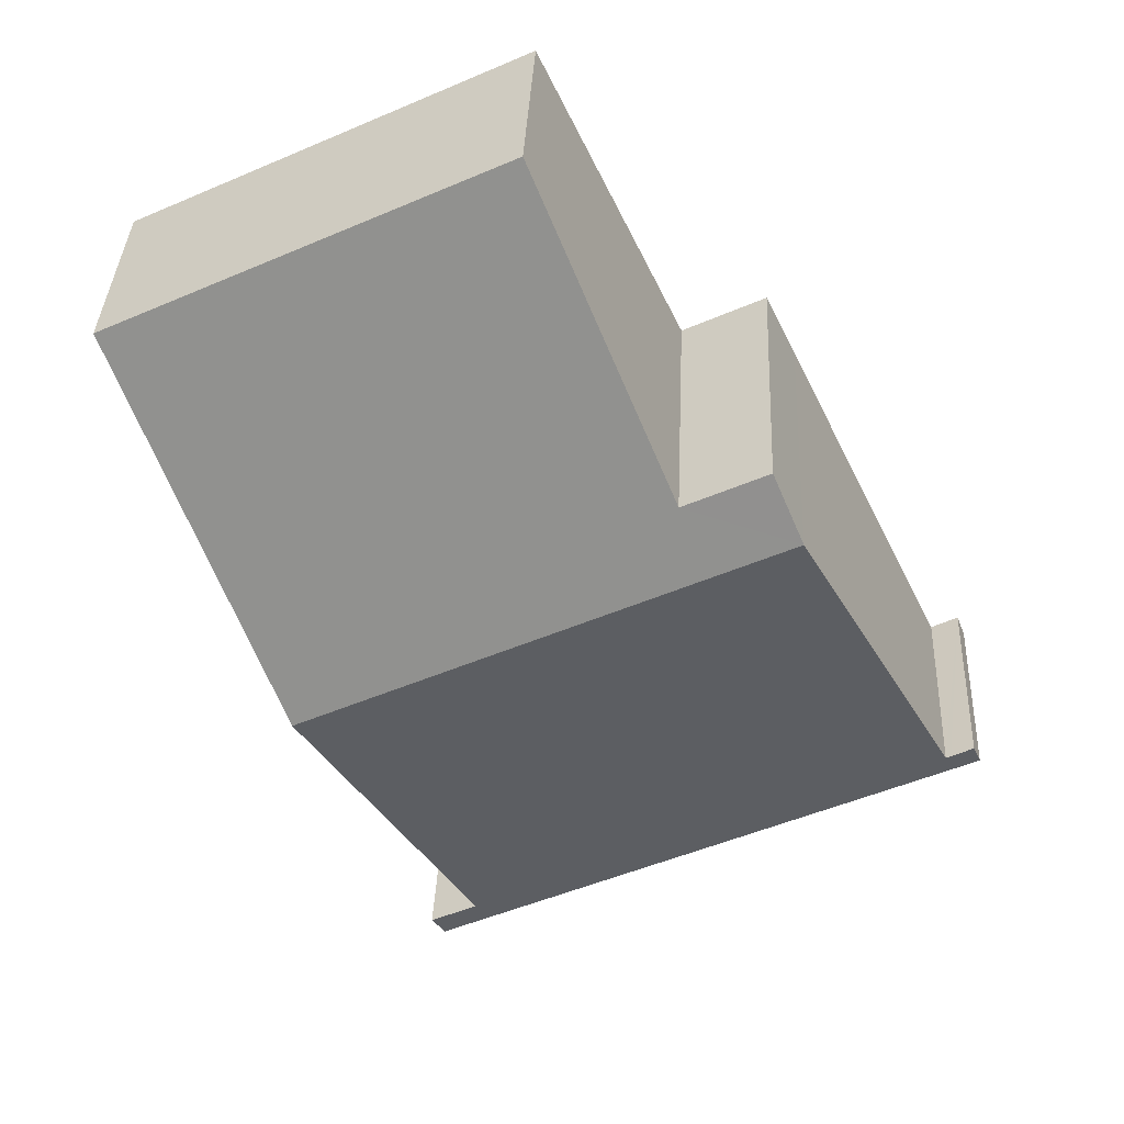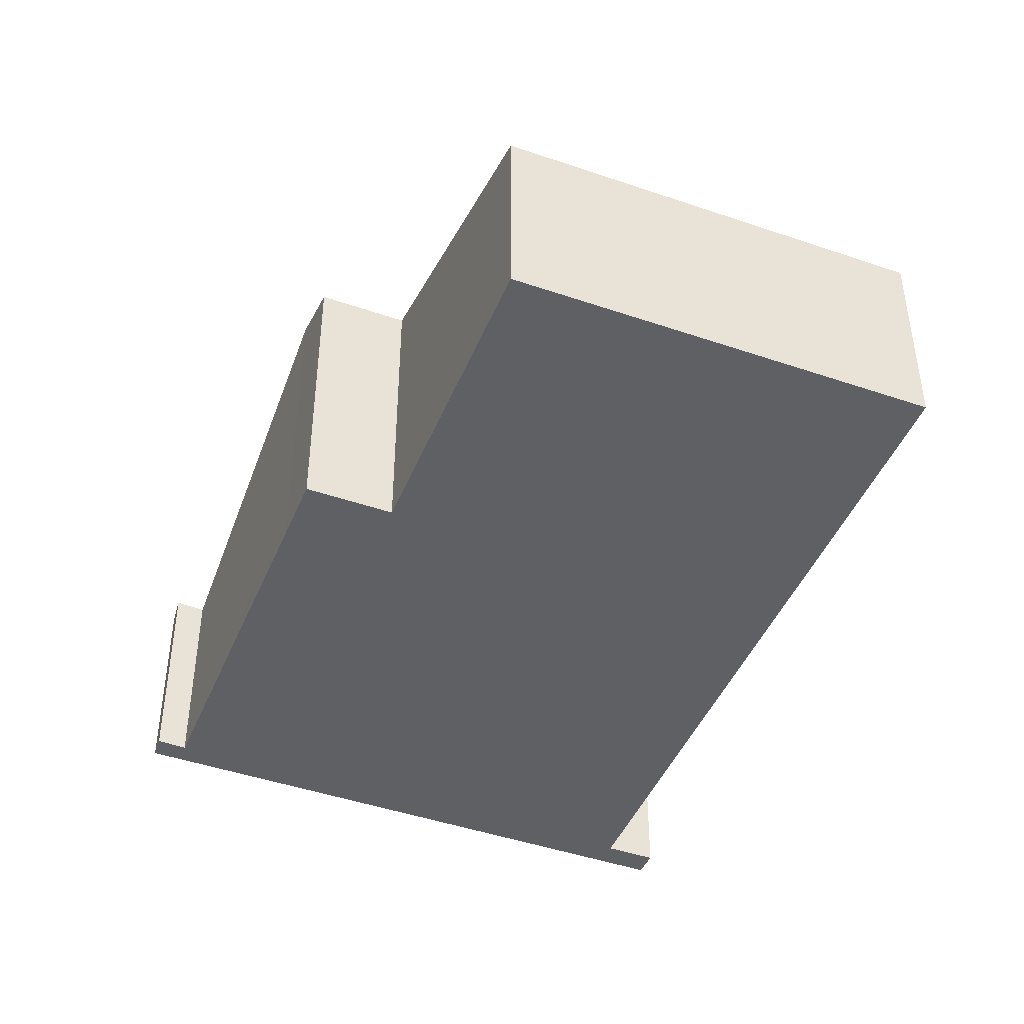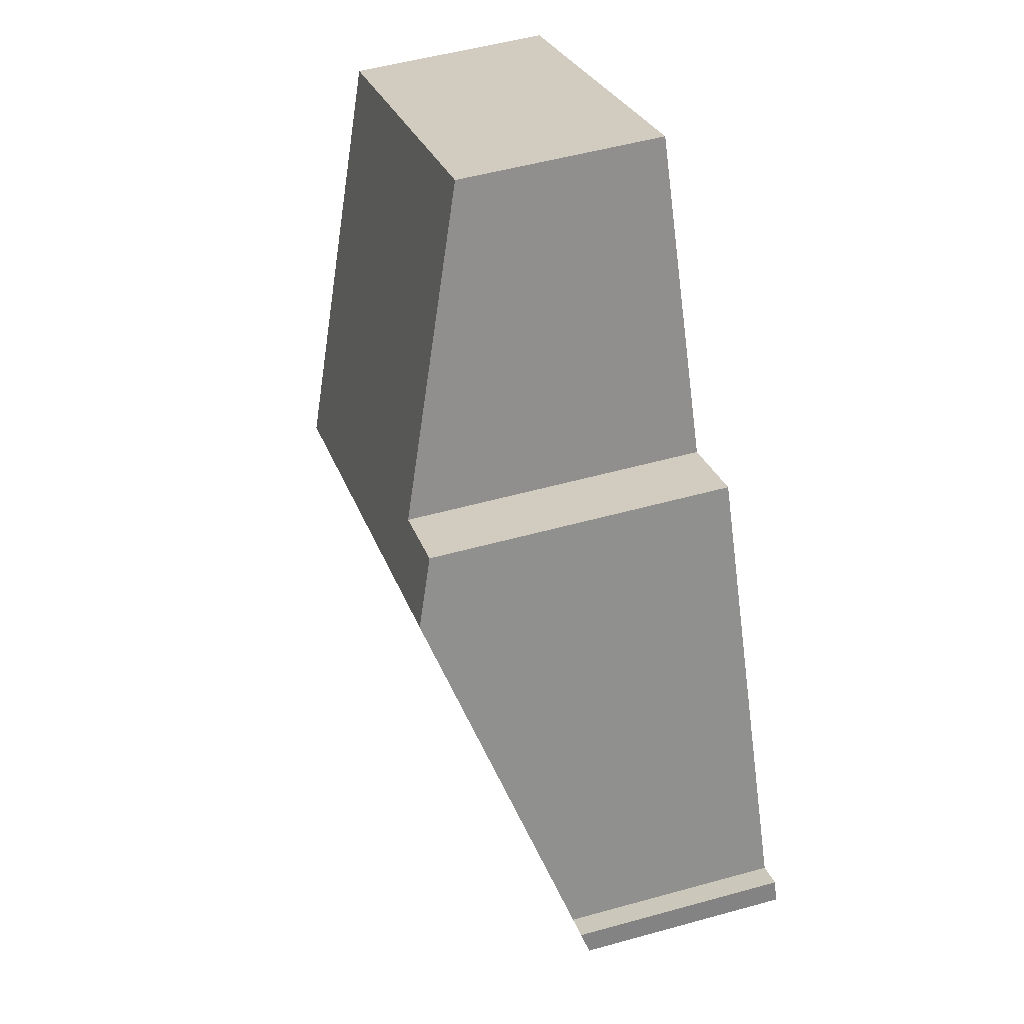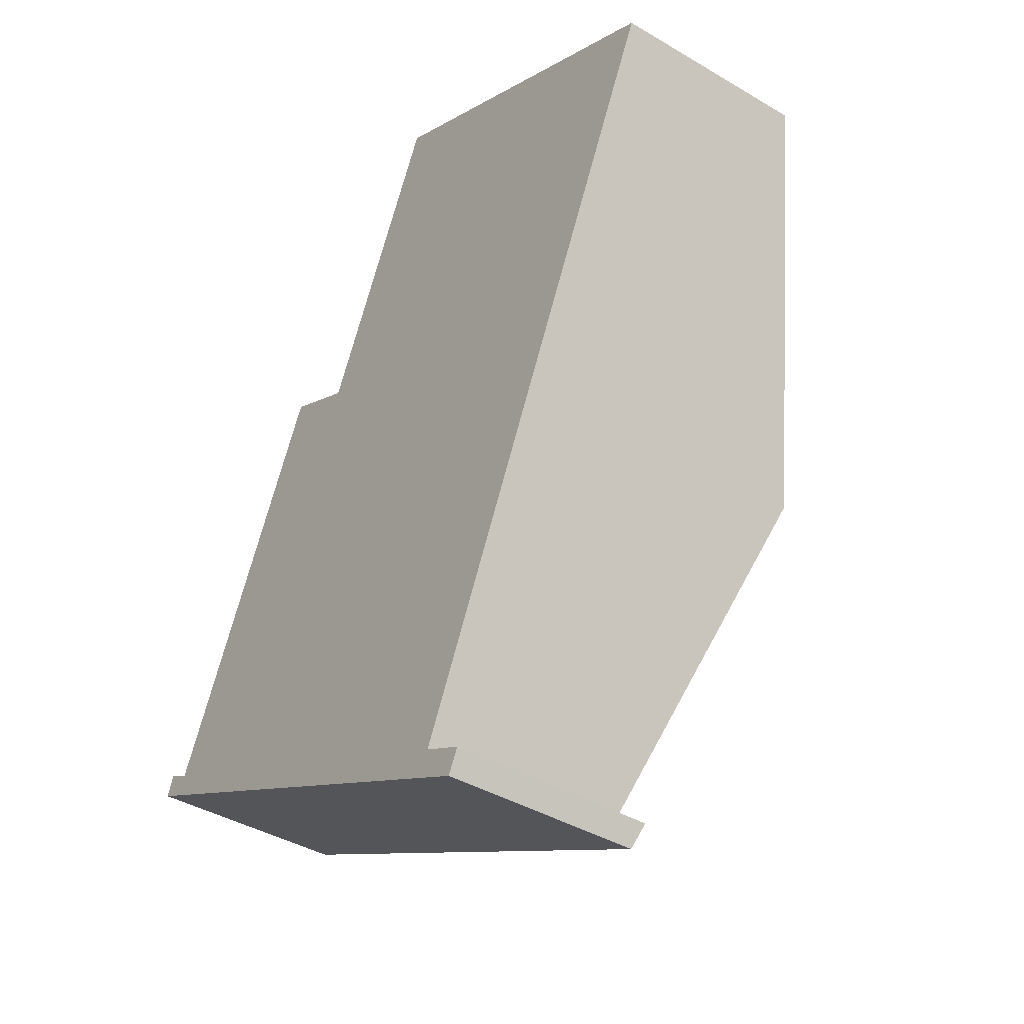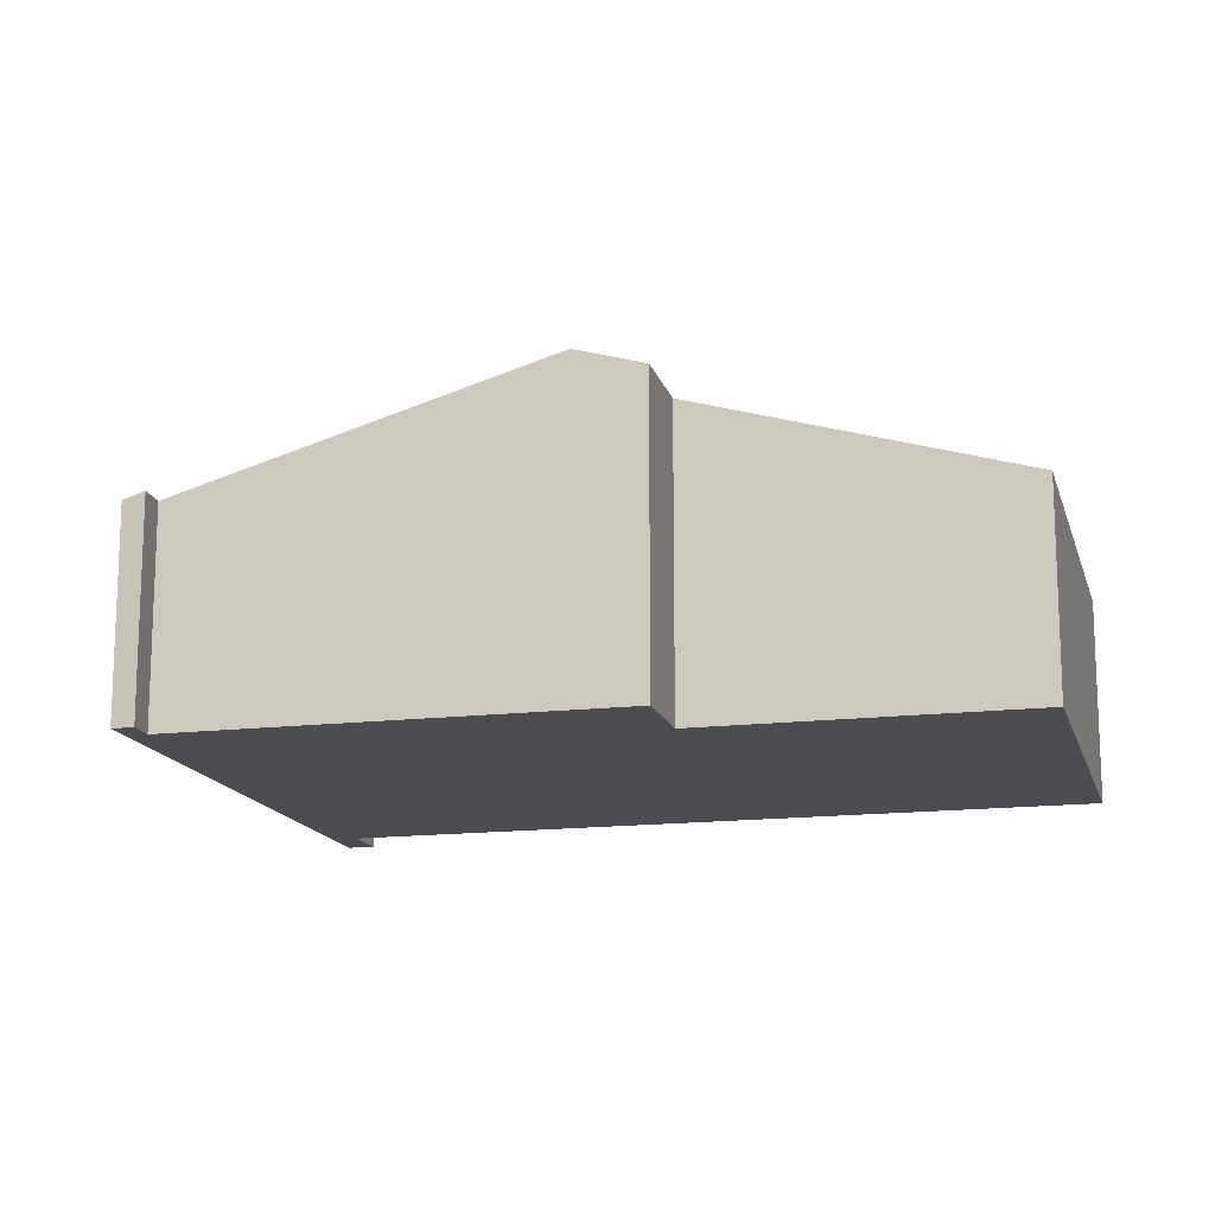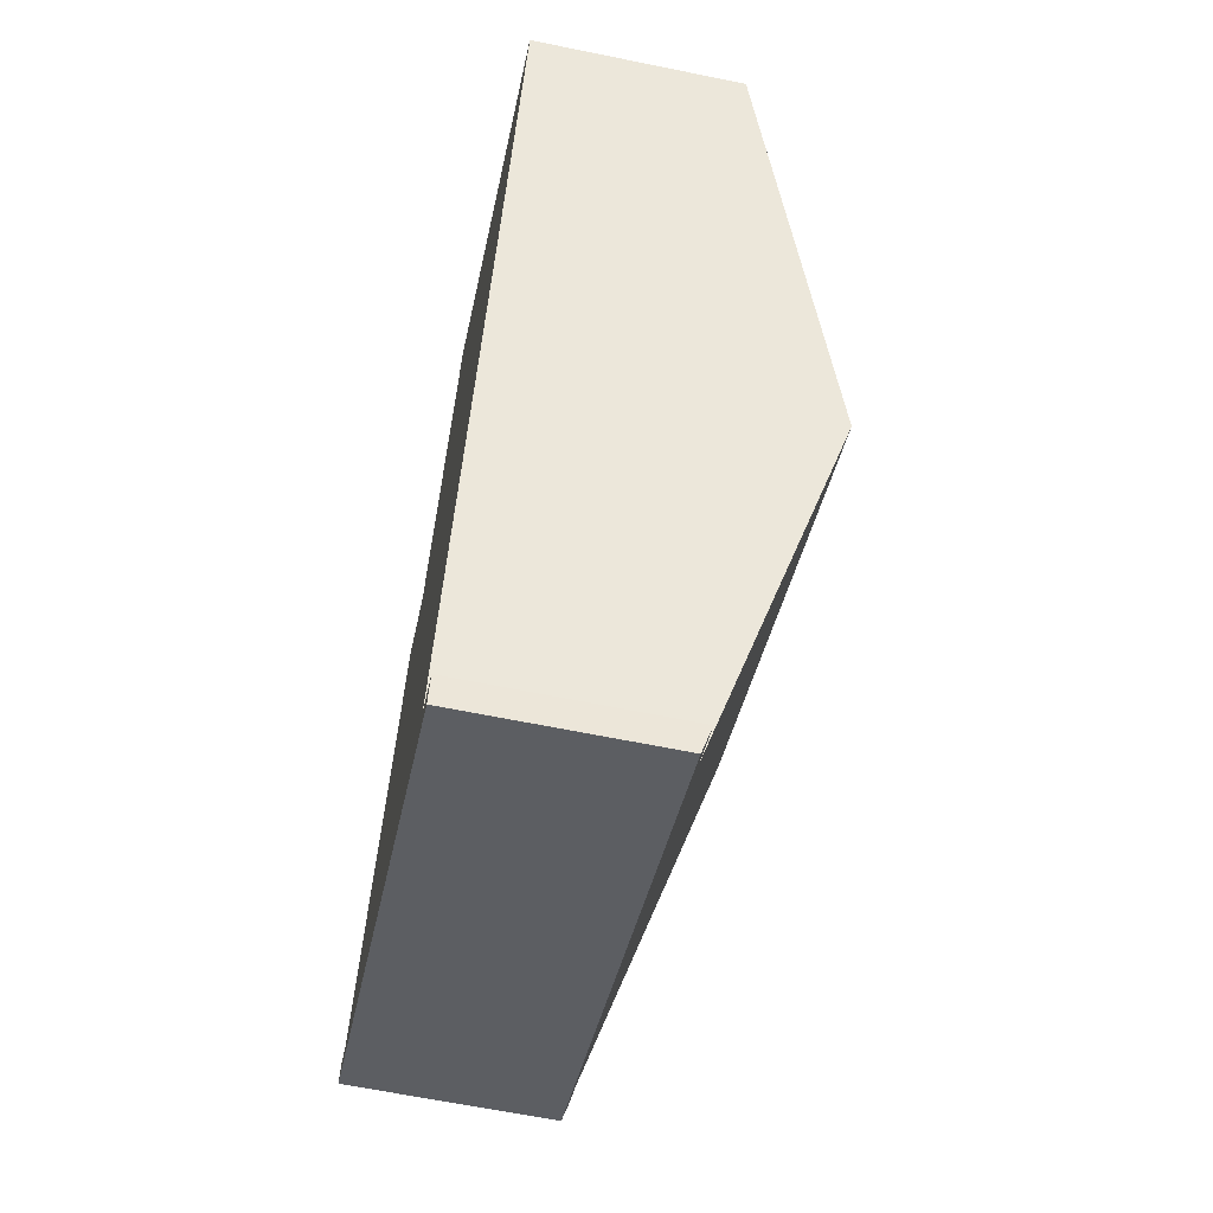
<metadata>
{"format":"obj","ext":"obj","renderer":"f3d","projection":"perspective","resolution":1024,"background":"white","views":[{"elev":36.9,"azim":-177.4,"up":"+Z"},{"elev":-44.6,"azim":4.0,"up":"+Y"},{"elev":51.1,"azim":-106.9,"up":"+Z"},{"elev":-40.0,"azim":53.8,"up":"+Z"},{"elev":-15.1,"azim":-49.8,"up":"+Y"},{"elev":-63.4,"azim":78.3,"up":"+Z"}]}
</metadata>
<code>
v  14.7 3.563 8.328
v  5.422 5.212 6.44
v  7.895 3.57 11.61
v  11.69 5.56 2.039
v  3.469 5.56 6.04
v  3.996 5.213 7.132
v  8.898 3.704 -3.806
v  0.146 3.684 0.372
v  0.363 3.569 -0.177
v  0 3.569 2.185e-16
v  0.528 3.679 0.169
v  0.612 3.678 0.124
v  9.503 3.569 -4.624
v  9.721 3.705 -4.204
v  9.721 2.574e-16 -4.204
v  9.503 2.831e-16 -4.624
v  14.7 -5.099e-16 8.328
v  11.69 -1.249e-16 2.039
v  8.898 2.331e-16 -3.806
v  0.363 1.084e-17 -0.177
v  0 0 0
v  0.146 -2.278e-17 0.372
v  0.612 -7.593e-18 0.124
v  0.528 -1.035e-17 0.169
v  3.996 -4.367e-16 7.132
v  5.422 -3.943e-16 6.44
v  7.895 -7.11e-16 11.61
v  3.469 -3.698e-16 6.04
g defaultobject
f 1 2 3
f 2 1 4
f 2 4 5
f 5 6 2
f 4 7 5
f 8 9 10
f 9 8 11
f 9 11 12
f 9 12 13
f 13 12 7
f 7 12 5
f 13 7 14
f 15 13 14
f 13 15 16
f 17 4 1
f 4 17 18
f 4 18 7
f 7 18 19
f 16 9 13
f 9 16 20
f 9 20 10
f 10 20 21
f 10 22 8
f 22 10 21
f 22 11 8
f 11 22 12
f 12 22 23
f 23 22 24
f 25 2 6
f 2 25 26
f 27 1 3
f 1 27 17
f 7 15 14
f 15 7 19
f 23 5 12
f 5 23 28
f 5 28 6
f 6 28 25
f 26 3 2
f 3 26 27
f 27 18 17
f 18 27 26
f 18 26 19
f 19 26 25
f 19 25 28
f 19 28 23
f 19 23 16
f 16 23 20
f 20 23 24
f 20 24 22
f 20 22 21
f 16 15 19

</code>
